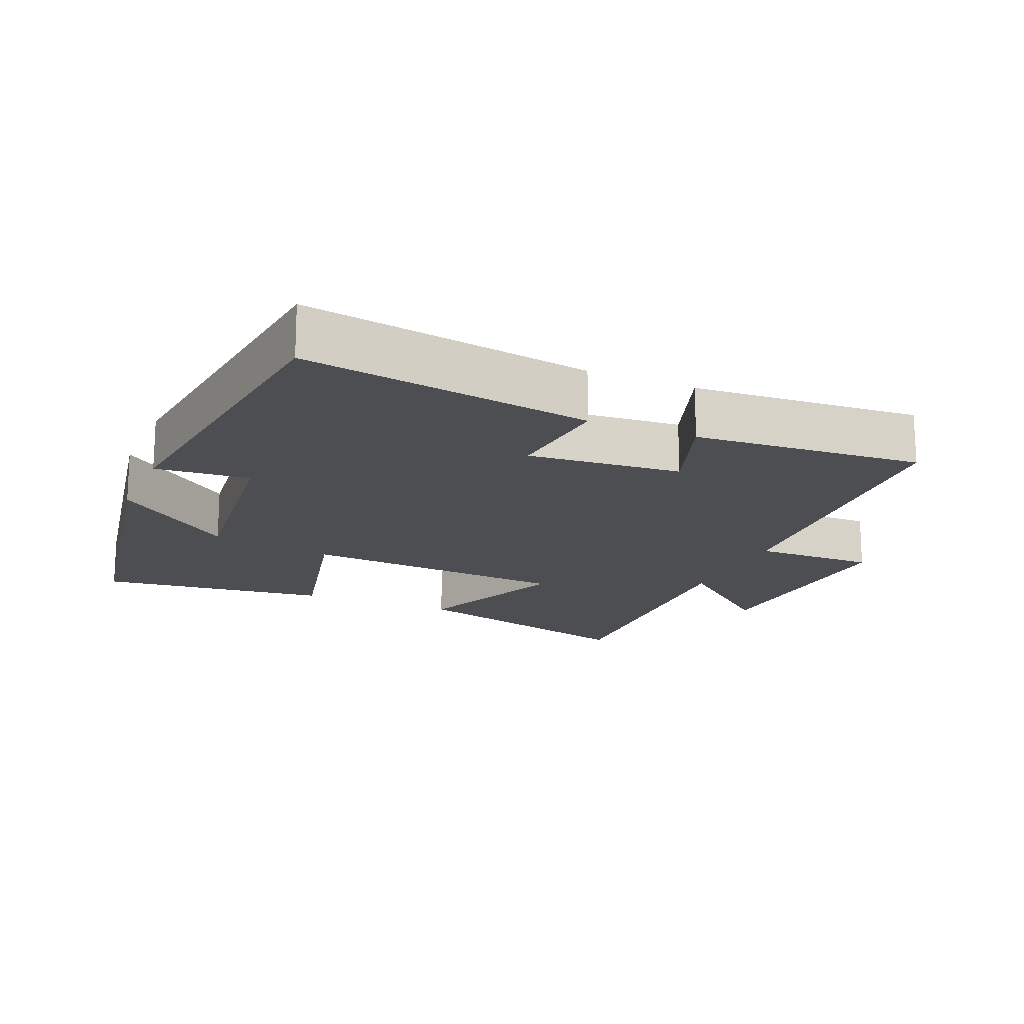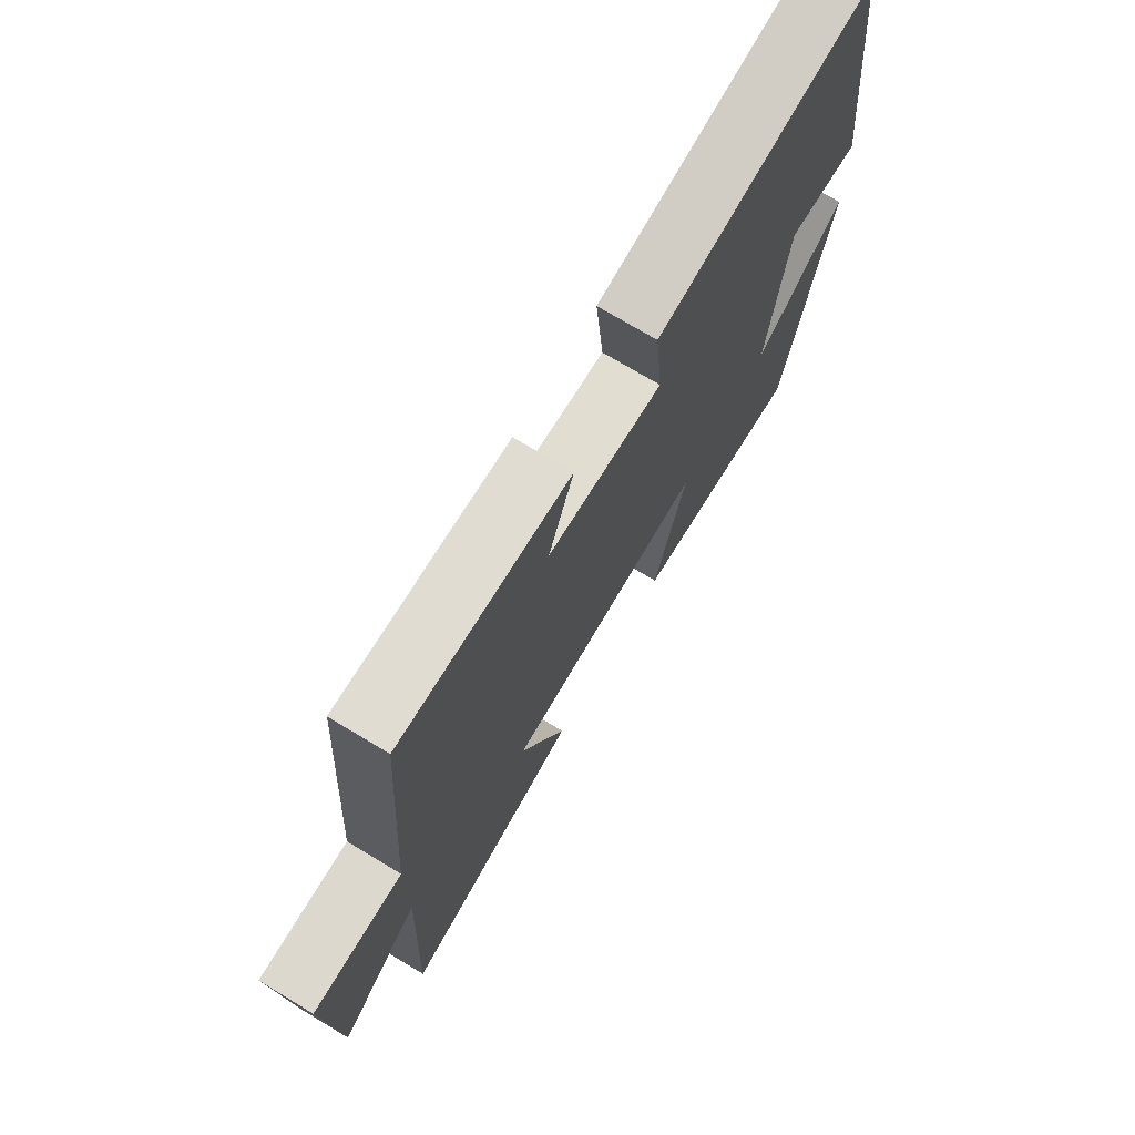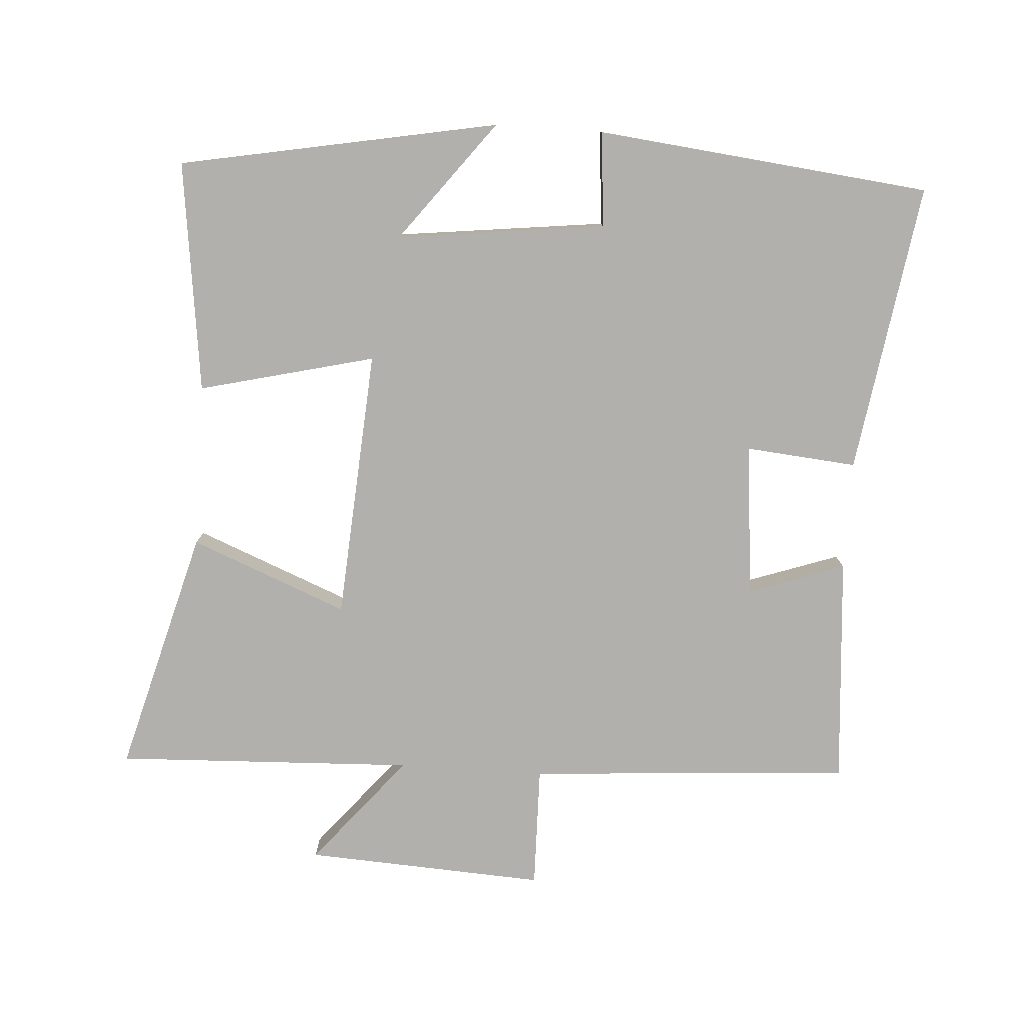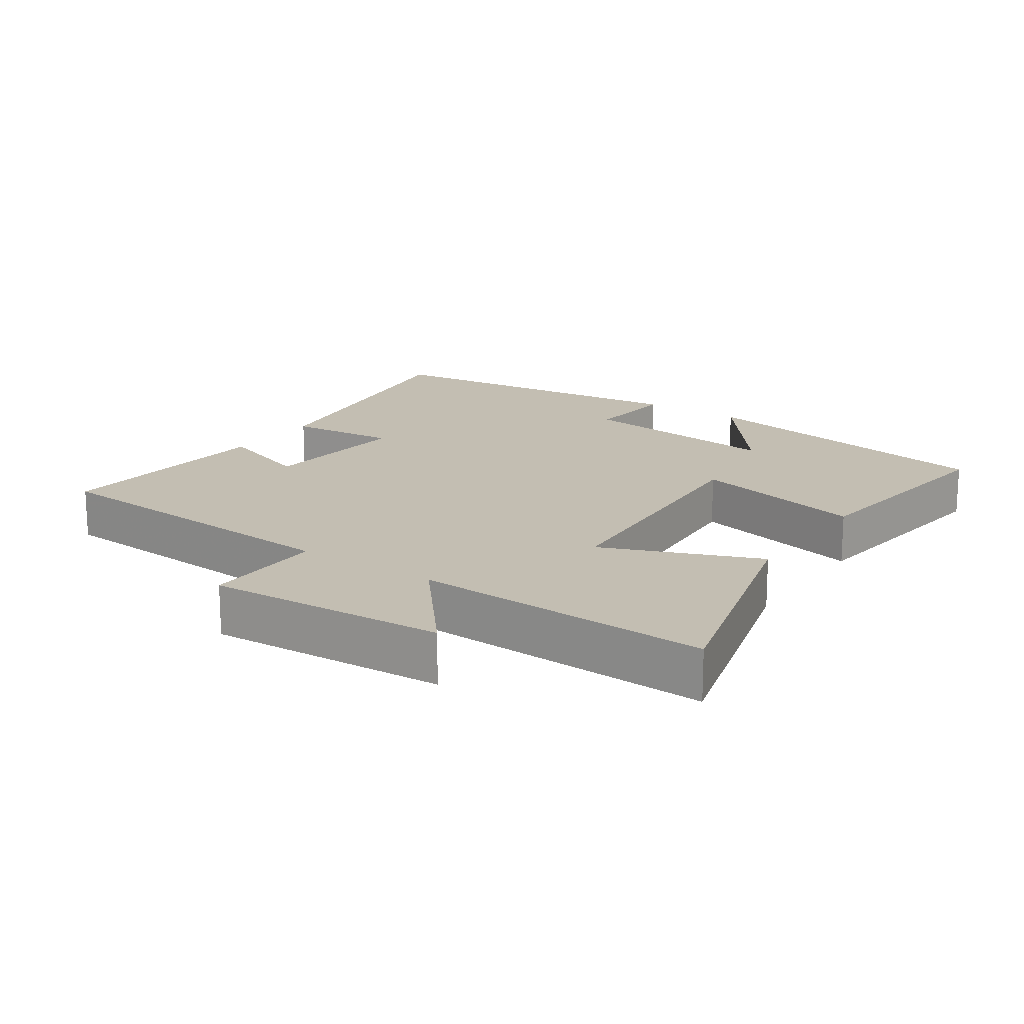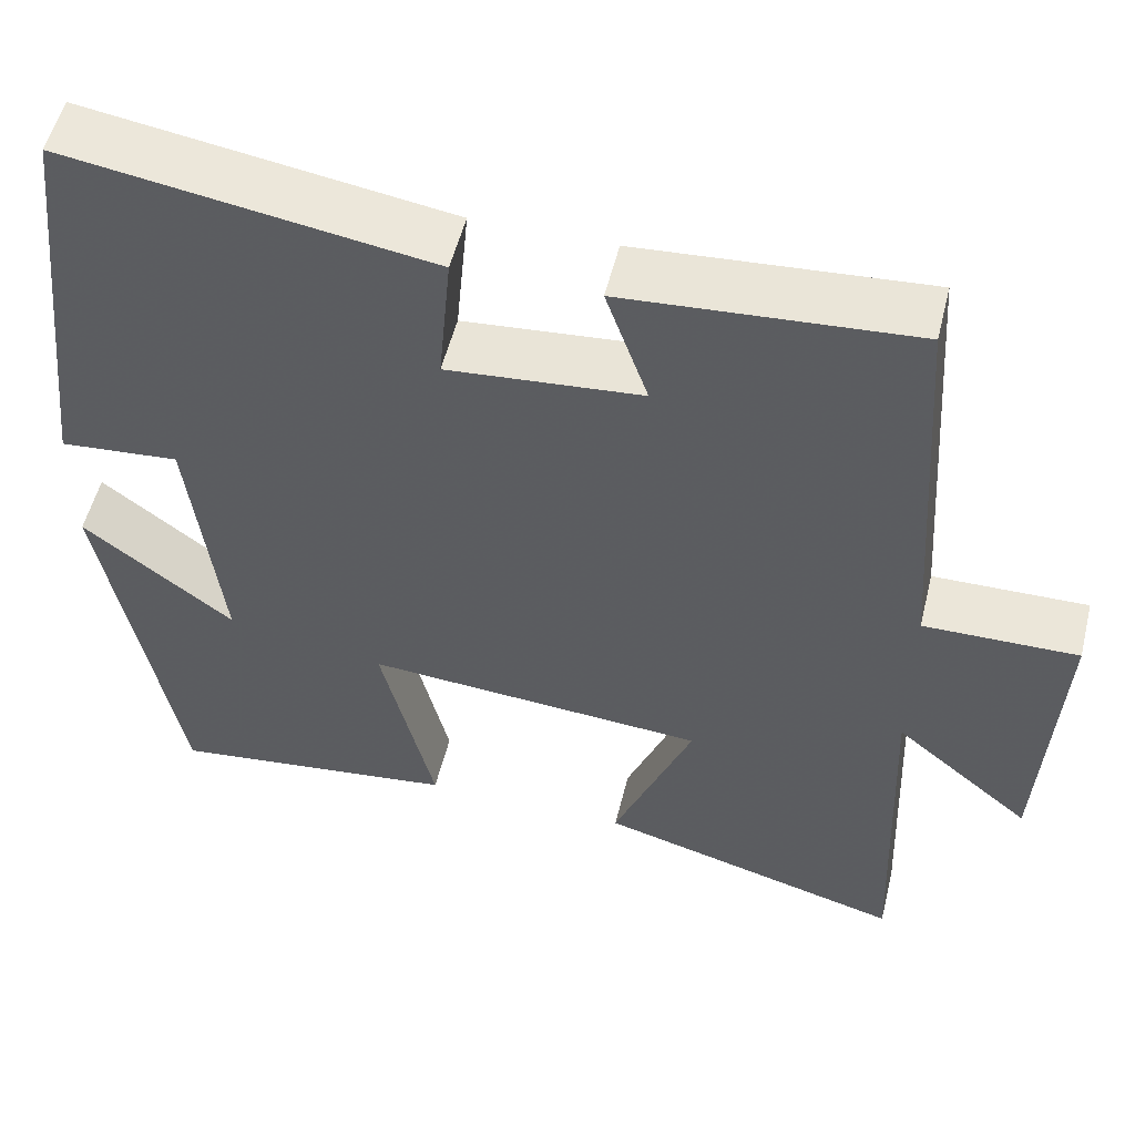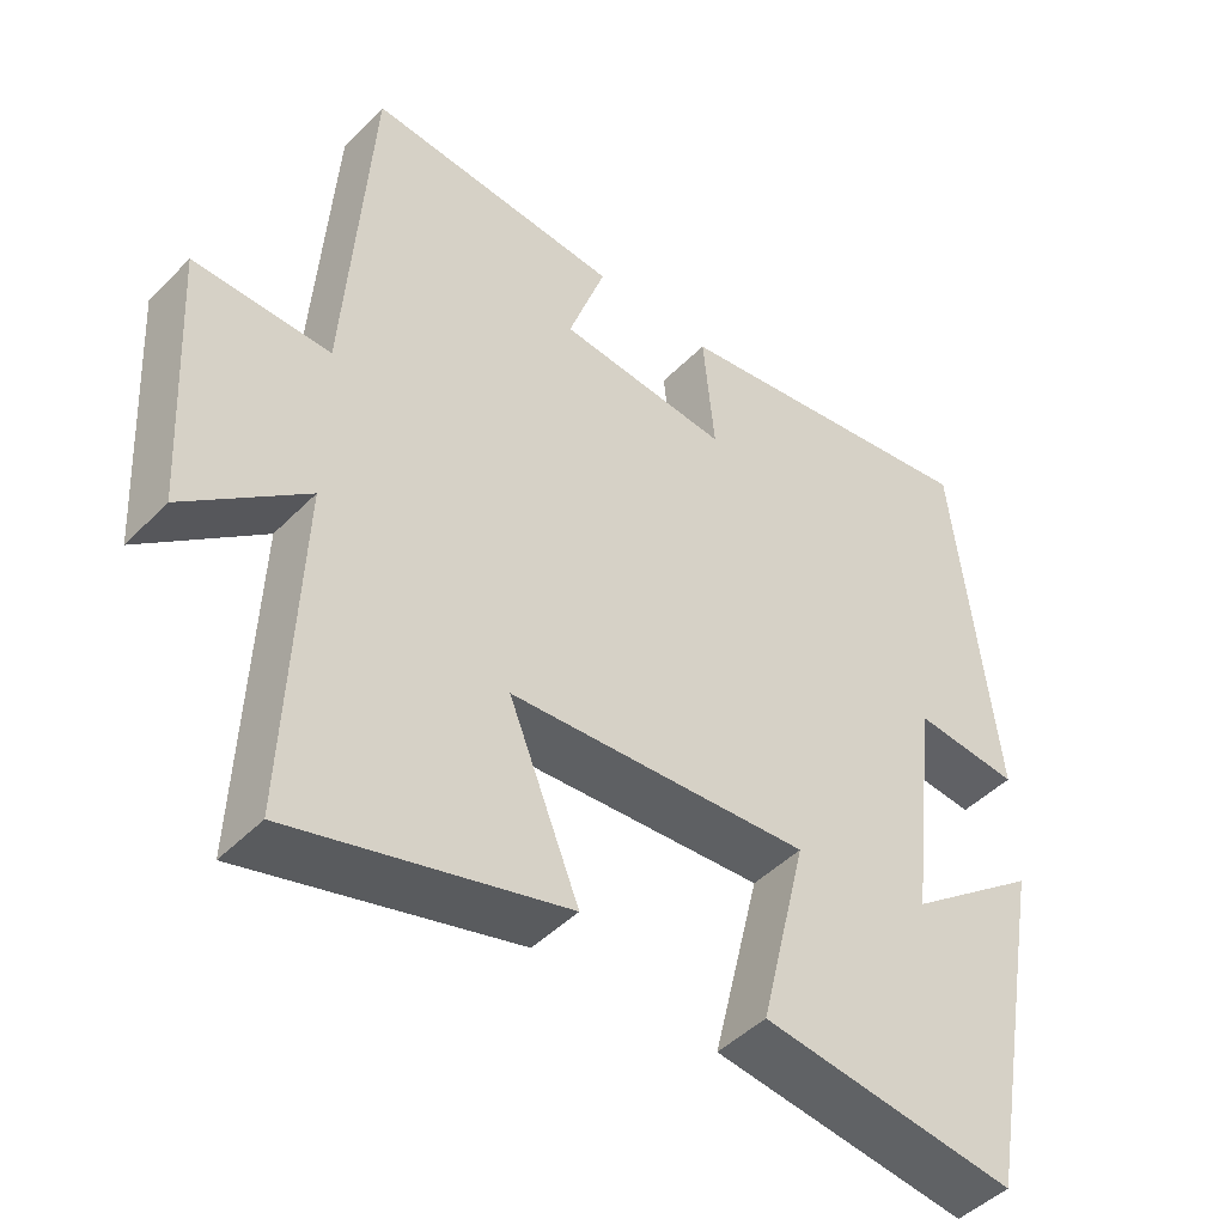
<metadata>
{"format":"obj","ext":"obj","renderer":"f3d","projection":"perspective","resolution":1024,"background":"white","views":[{"elev":-17.1,"azim":-23.3,"up":"+Y"},{"elev":73.4,"azim":121.0,"up":"+Z"},{"elev":-78.6,"azim":-93.7,"up":"+Y"},{"elev":17.3,"azim":124.5,"up":"+Y"},{"elev":53.6,"azim":13.8,"up":"+Z"},{"elev":-46.4,"azim":138.7,"up":"+Z"}]}
</metadata>
<code>
v -0.414 0.07 -0.542
v -0.5 0.07 -0.079
v -0.326 0.07 -0.213
v -0.362 0.07 0.091
v -0.5 0.07 0.079
v -0.446 0.07 0.565
v -0.025 0.07 0.5
v -0.04 0.07 0.339
v 0.184 0.07 0.359
v 0.135 0.07 0.5
v 0.468 0.07 0.525
v 0.5 0.07 0.054
v 0.678 0.07 0.057
v 0.658 0.07 -0.293
v 0.5 0.07 -0.162
v 0.517 0.07 -0.598
v 0.161 0.07 -0.5
v 0.253 0.07 -0.272
v -0.141 0.07 -0.244
v -0.079 0.07 -0.5
v -0.414 0 -0.542
v -0.5 0 -0.079
v -0.326 0 -0.213
v -0.362 0 0.091
v -0.5 0 0.079
v -0.446 0 0.565
v -0.025 0 0.5
v -0.04 0 0.339
v 0.184 0 0.359
v 0.135 0 0.5
v 0.468 0 0.525
v 0.5 0 0.054
v 0.678 0 0.057
v 0.658 0 -0.293
v 0.5 0 -0.162
v 0.517 0 -0.598
v 0.161 0 -0.5
v 0.253 0 -0.272
v -0.141 0 -0.244
v -0.079 0 -0.5
f 19 20 1
f 15 16 17 18
f 15 18 19
f 12 13 14 15
f 12 15 19
f 9 10 11 12
f 8 9 12 19
f 4 5 6 7
f 3 4 7 8
f 1 2 3
f 1 3 8 19
f 21 40 39
f 38 37 36 35
f 39 38 35
f 35 34 33 32
f 39 35 32
f 32 31 30 29
f 39 32 29 28
f 27 26 25 24
f 28 27 24 23
f 23 22 21
f 39 28 23 21
f 1 21 22 2
f 2 22 23 3
f 3 23 24 4
f 4 24 25 5
f 5 25 26 6
f 6 26 27 7
f 7 27 28 8
f 8 28 29 9
f 9 29 30 10
f 10 30 31 11
f 11 31 32 12
f 12 32 33 13
f 13 33 34 14
f 14 34 35 15
f 15 35 36 16
f 16 36 37 17
f 17 37 38 18
f 18 38 39 19
f 19 39 40 20
f 20 40 21 1

</code>
